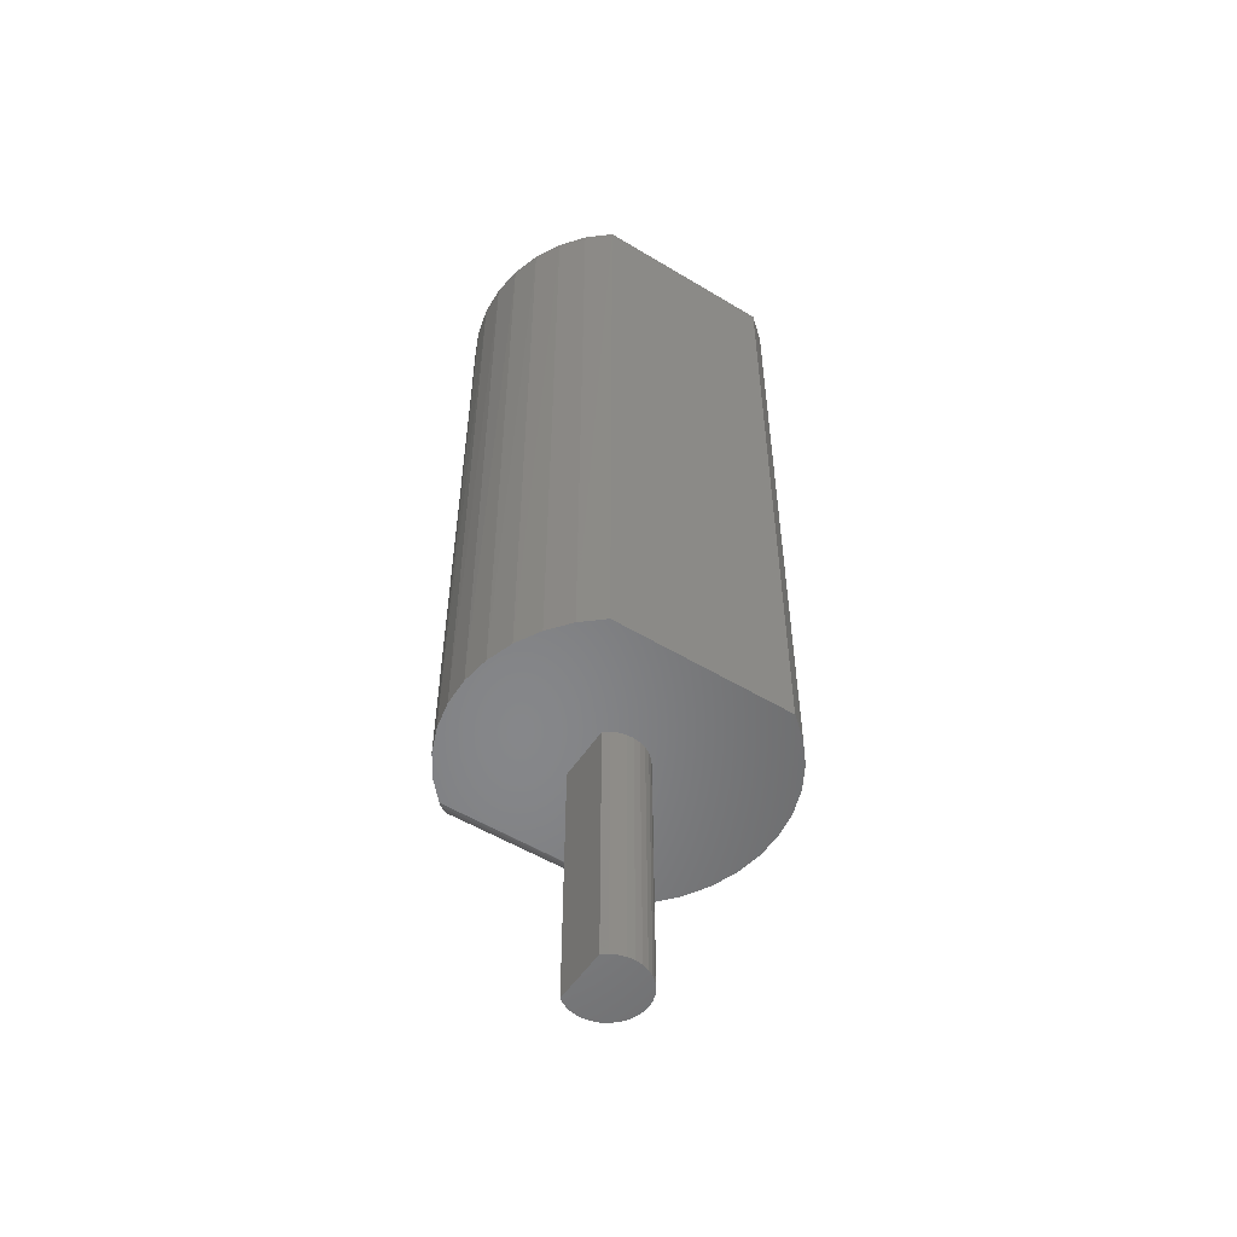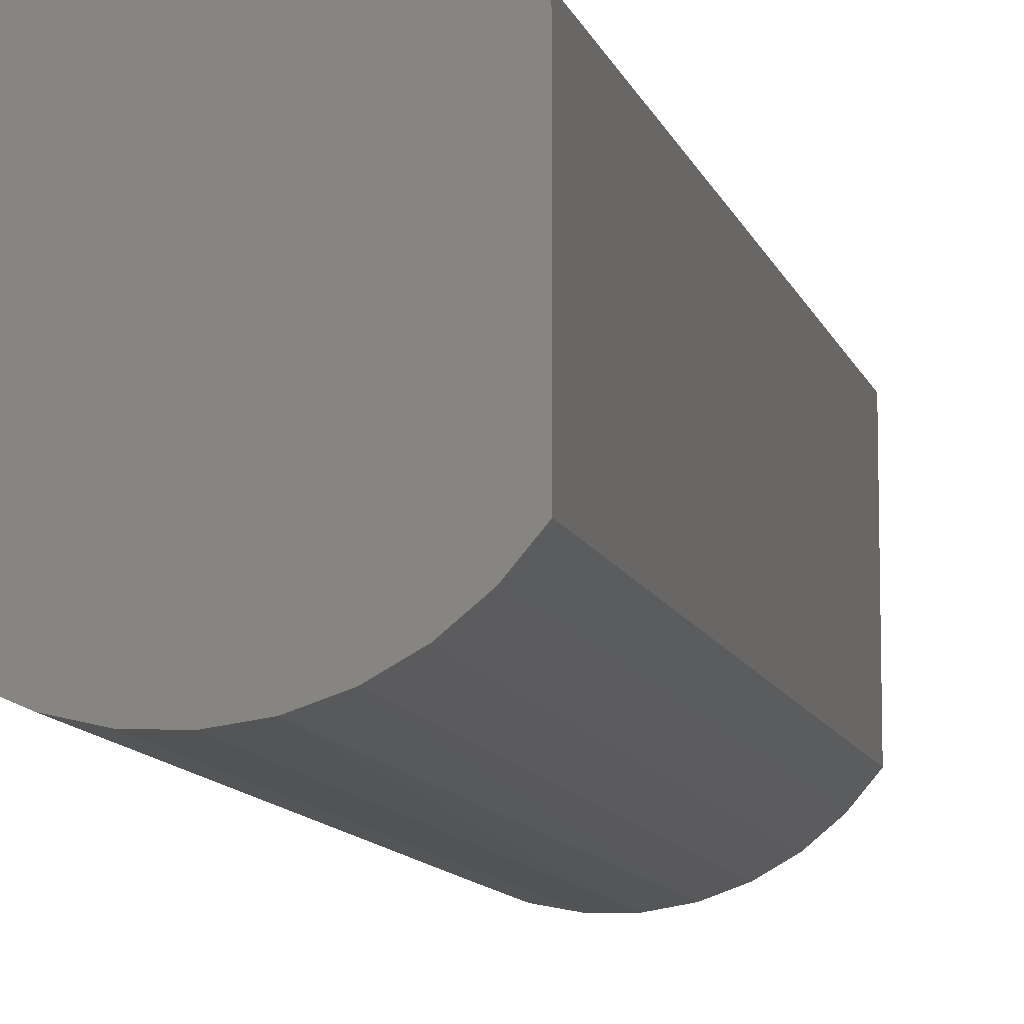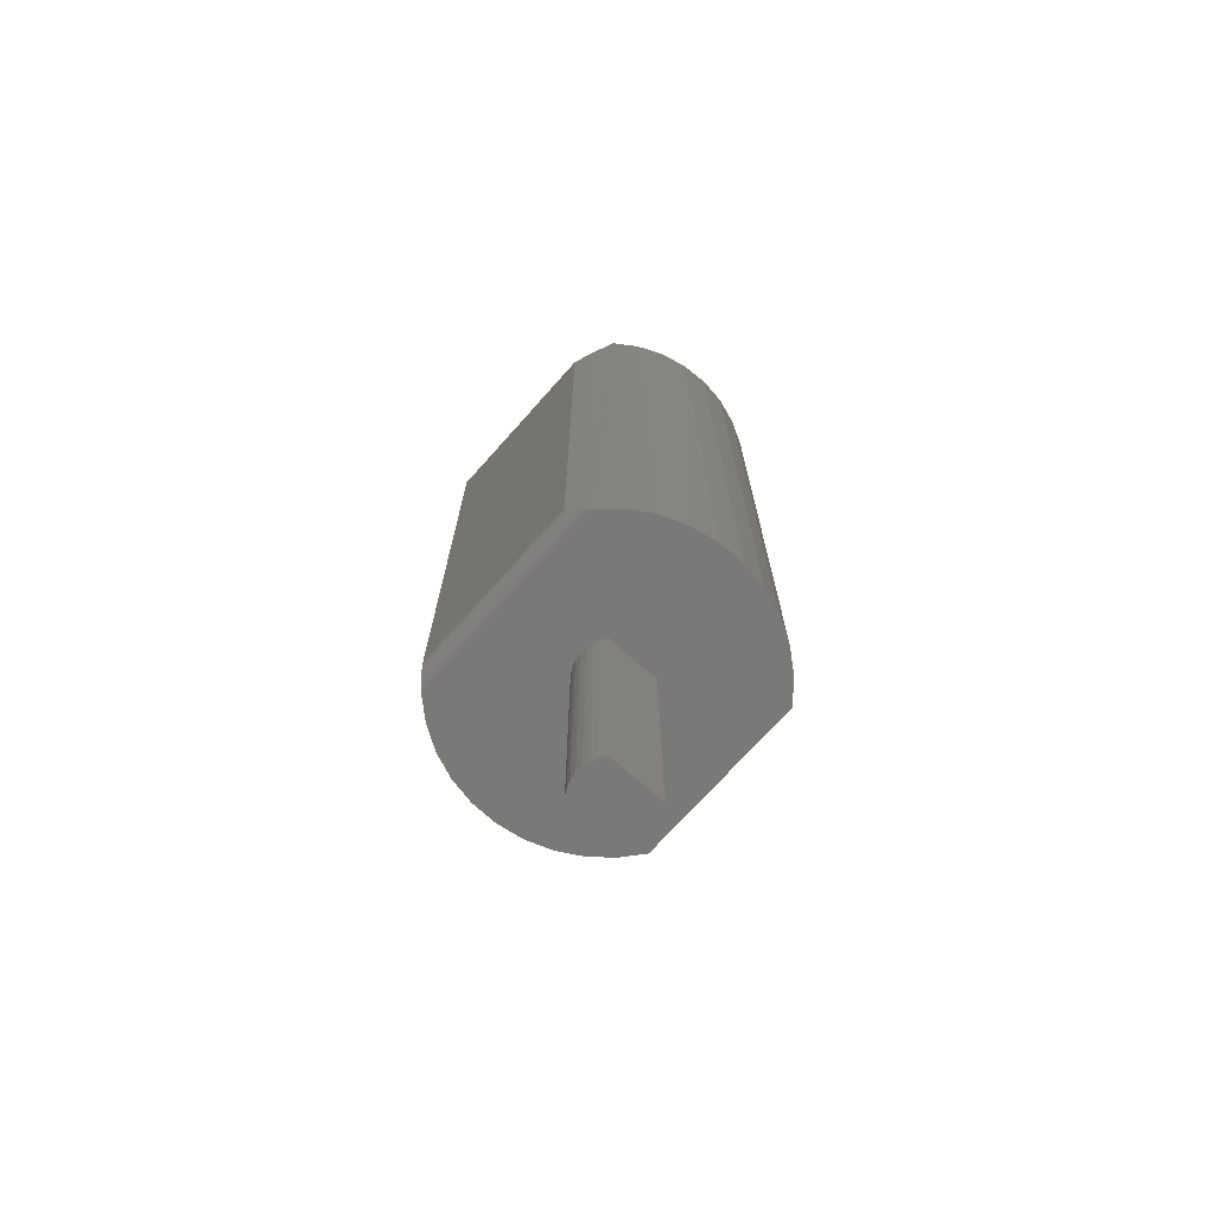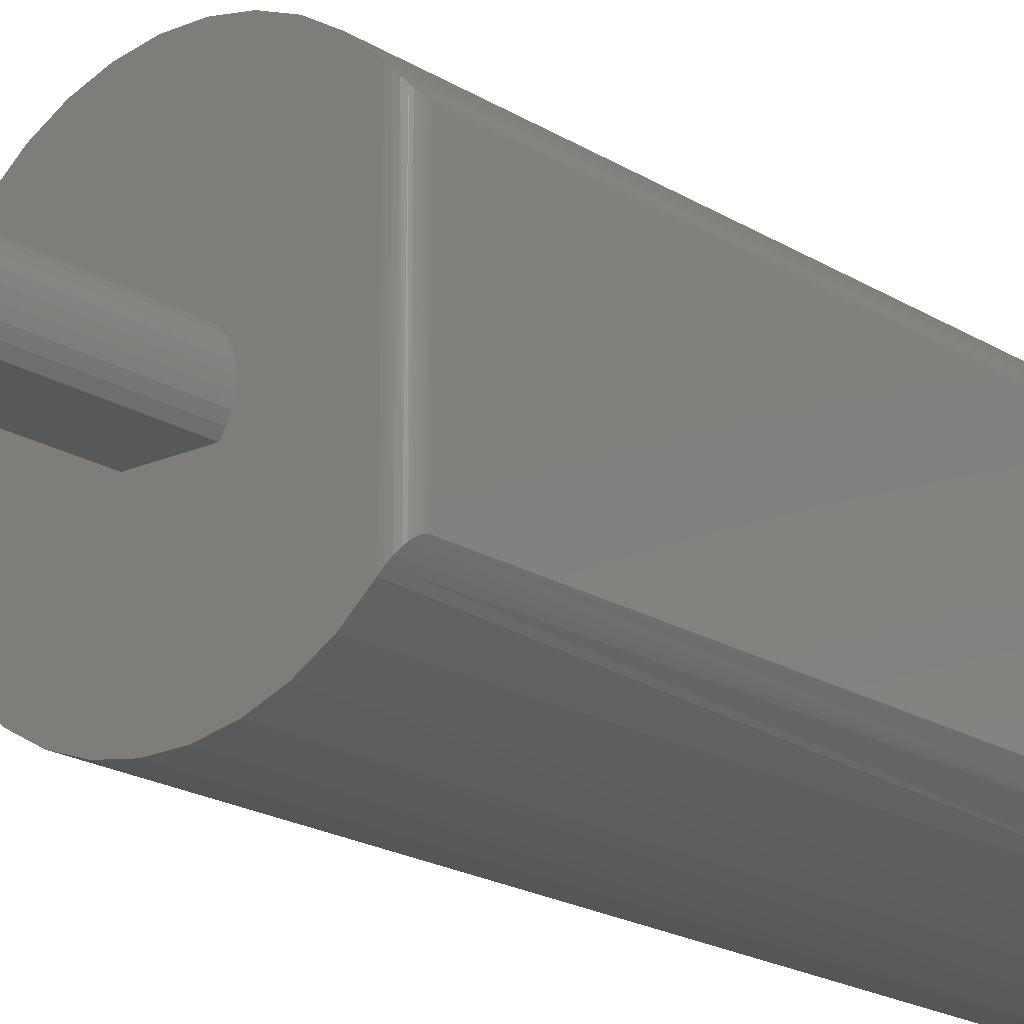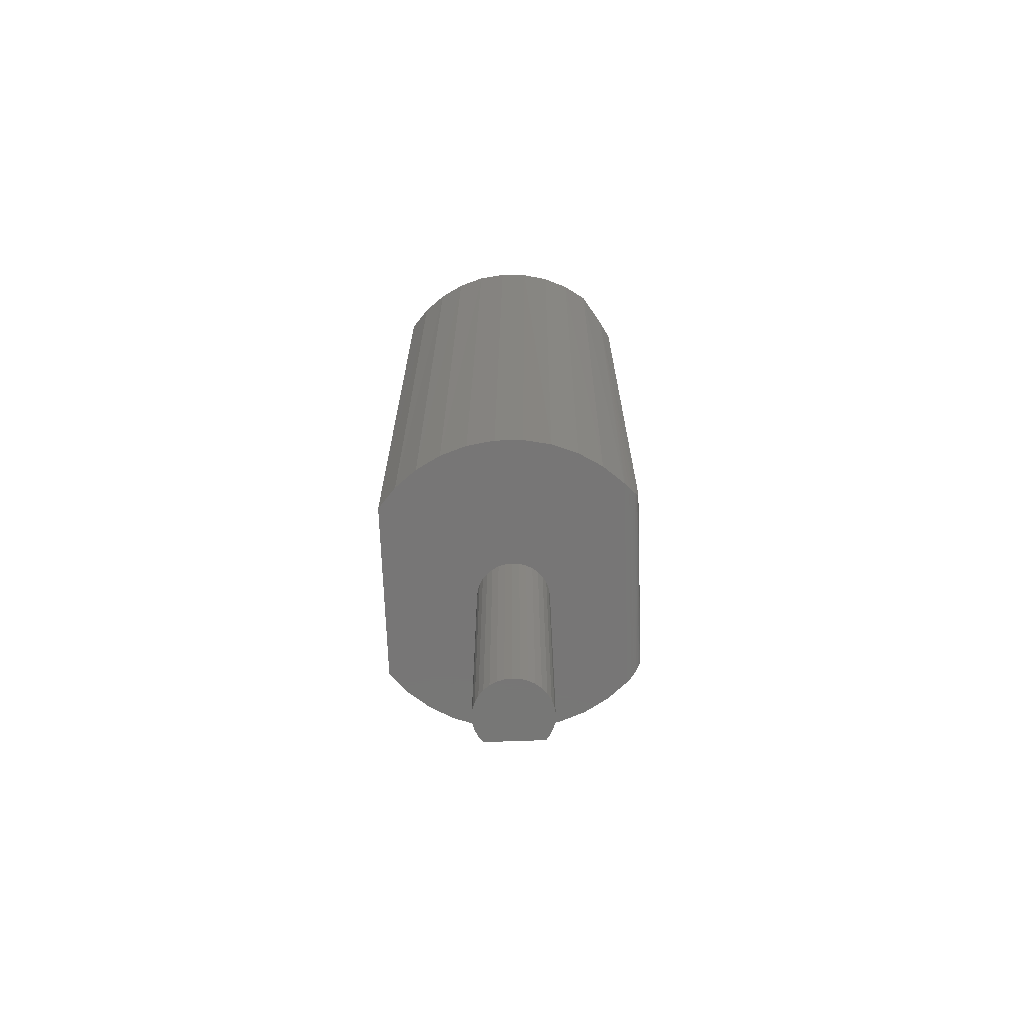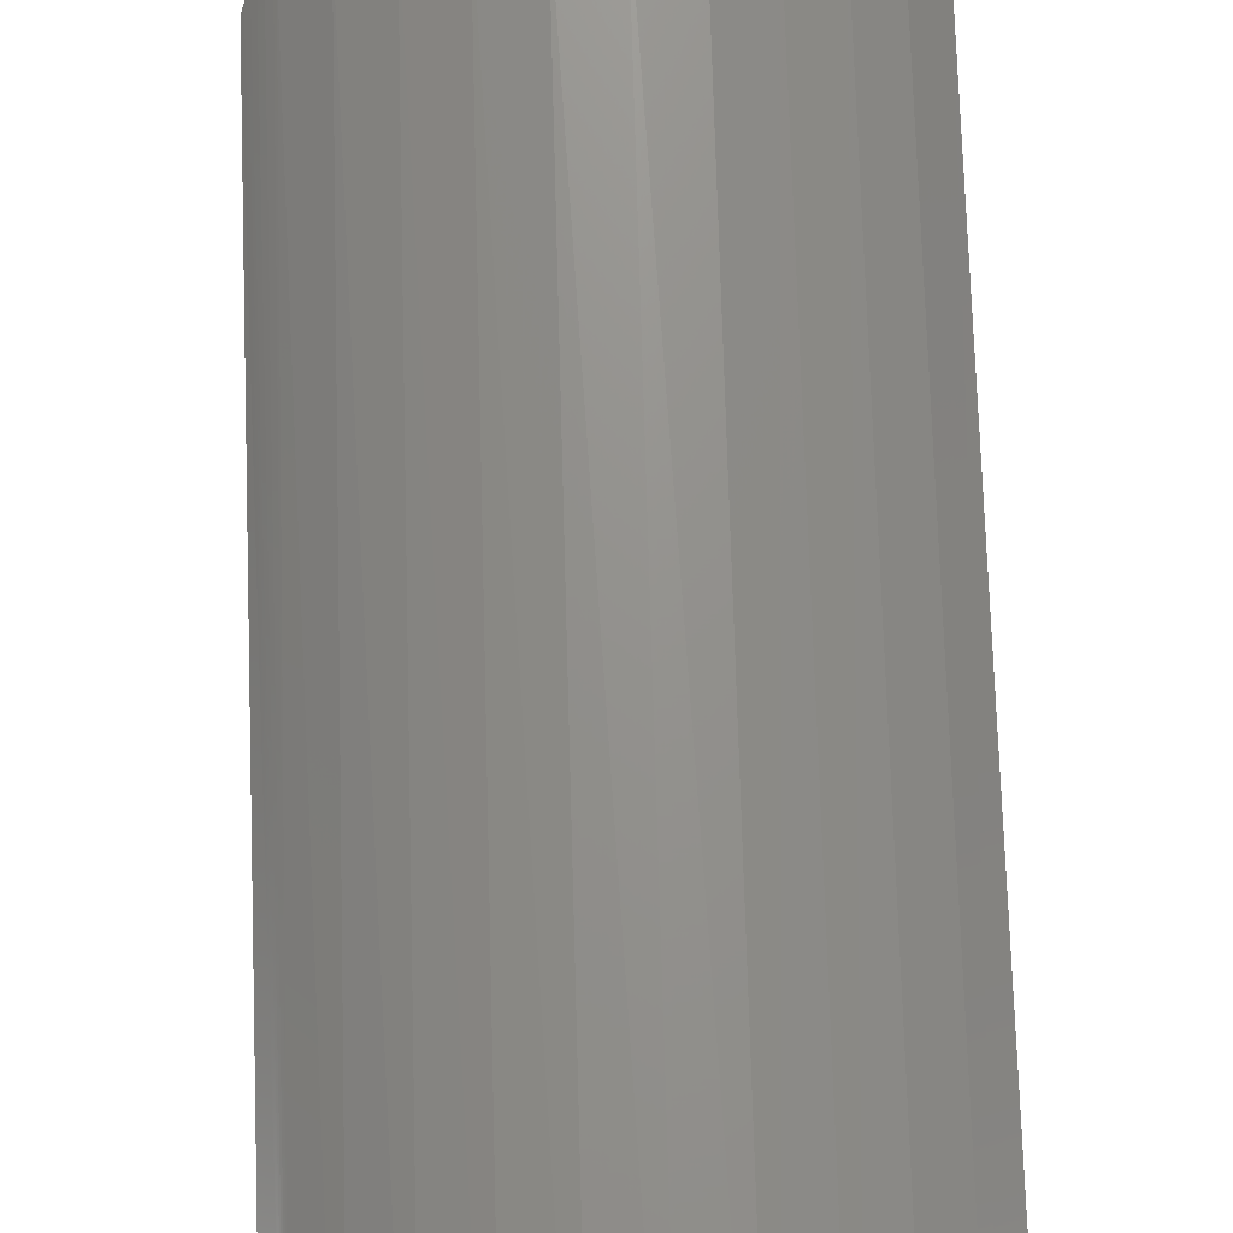
<metadata>
{"format":"stl","ext":"stl","renderer":"f3d","projection":"perspective","resolution":1024,"background":"white","views":[{"elev":-53.7,"azim":57.2,"up":"+Z"},{"elev":-10.3,"azim":13.7,"up":"+Y"},{"elev":-71.6,"azim":-41.7,"up":"+Z"},{"elev":-19.1,"azim":-139.7,"up":"+Y"},{"elev":-69.0,"azim":-177.9,"up":"+Z"},{"elev":71.1,"azim":-2.0,"up":"+Y"}]}
</metadata>
<code>
# stl→obj: 116 verts, 227 faces
v 0.0287 -0.03125 0
v 0.03319 -0.02507 0
v 0.1406 -0.09375 0
v -0.125 -0.1129 0
v -0.03898 -0.01815 0
v -0.03574 -0.02507 0
v -0.03125 -0.03125 0
v -0.001275 -0.03125 0
v -0.1022 -0.133 0
v -0.125 0.1237 0
v -0.001275 0.03527 0
v -0.00888 0.03454 0
v -0.01621 0.03238 0
v -0.02299 0.02886 0
v -0.02898 0.02412 0
v -0.03397 0.01833 0
v -0.03775 0.01169 0
v -0.04021 0.004461 0
v -0.04125 -0.003108 0
v -0.04084 -0.01074 0
v -0.1022 0.1439 0
v -0.07627 0.1597 0
v -0.04792 0.1708 0
v -0.01807 0.1766 0
v 0.01234 0.1771 0
v 0.04237 0.1723 0
v 0.07107 0.1622 0
v 0.09755 0.1472 0
v 0.121 0.1278 0
v 0.1406 0.1046 0
v 0.006331 0.03454 0
v 0.121 -0.117 0
v 0.09755 -0.1364 0
v 0.07107 -0.1513 0
v 0.04237 -0.1614 0
v 0.01234 -0.1663 0
v -0.01807 -0.1658 0
v -0.04792 -0.1599 0
v -0.07627 -0.1489 0
v 0.03643 -0.01815 0
v 0.03829 -0.01074 0
v 0.03871 -0.003108 0
v 0.03767 0.004461 0
v 0.03521 0.01169 0
v 0.03142 0.01833 0
v 0.02643 0.02412 0
v 0.02044 0.02886 0
v 0.01366 0.03238 0
v 0.0287 -0.03125 -0.2812
v -0.03125 -0.03125 -0.2812
v -0.03574 -0.02507 -0.2812
v -0.03898 -0.01815 -0.2812
v -0.04084 -0.01074 -0.2812
v -0.04125 -0.003108 -0.2812
v -0.04021 0.004461 -0.2812
v -0.03775 0.01169 -0.2812
v -0.03397 0.01833 -0.2812
v -0.02898 0.02412 -0.2812
v -0.02299 0.02886 -0.2812
v -0.01621 0.03238 -0.2812
v -0.00888 0.03454 -0.2812
v -0.001275 0.03527 -0.2812
v 0.006331 0.03454 -0.2812
v 0.01366 0.03238 -0.2812
v 0.02044 0.02886 -0.2812
v 0.02643 0.02412 -0.2812
v 0.03142 0.01833 -0.2812
v 0.03521 0.01169 -0.2812
v 0.03767 0.004461 -0.2812
v 0.03871 -0.003108 -0.2812
v 0.03829 -0.01074 -0.2812
v 0.03643 -0.01815 -0.2812
v 0.03319 -0.02507 -0.2812
v -0.001275 -0.03125 -0.2812
v -0.1406 0.1046 0.01562
v -0.1406 -0.09375 0.01562
v -0.1406 0.1046 0.6562
v -0.1406 -0.09375 0.6562
v -0.1094 0.1383 0.75
v -0.0834 0.156 0.75
v -0.05465 0.1687 0.75
v -0.02407 0.1759 0.75
v 0.007316 0.1774 0.75
v 0.03846 0.1732 0.75
v -0.1304 0.1177 0.6869
v -0.1264 0.1222 6.04e-05
v -0.1301 0.1181 0.0008557
v -0.1334 0.1142 0.002432
v -0.1362 0.1106 0.00471
v -0.1377 0.1086 0.006542
v -0.1389 0.1069 0.008584
v -0.1399 0.1057 0.0108
v -0.1404 0.1049 0.01318
v 0.1406 0.1046 0.75
v 0.1203 0.1285 0.75
v 0.09589 0.1484 0.75
v 0.06831 0.1634 0.75
v -0.1394 -0.09541 0.009655
v -0.1406 -0.09382 0.01439
v 0.03846 -0.1624 0.75
v 0.007316 -0.1666 0.75
v -0.02407 -0.165 0.75
v -0.05465 -0.1578 0.75
v -0.0834 -0.1451 0.75
v -0.1402 -0.09437 0.01196
v -0.1094 -0.1275 0.75
v -0.1304 -0.1068 0.6869
v -0.1289 -0.1086 0.0005007
v -0.1384 -0.09689 0.00752
v -0.137 -0.09875 0.005582
v -0.1353 -0.1009 0.003873
v -0.1323 -0.1046 0.001828
v 0.1406 -0.09375 0.75
v 0.1203 -0.1177 0.75
v 0.09589 -0.1375 0.75
v 0.06831 -0.1526 0.75
f 1 2 3
f 4 5 6
f 4 6 7
f 4 7 8
f 4 8 9
f 10 11 12
f 10 12 13
f 10 13 14
f 10 14 15
f 10 15 16
f 10 16 17
f 10 17 18
f 10 18 19
f 10 19 20
f 10 20 5
f 10 5 4
f 11 10 21
f 11 21 22
f 11 22 23
f 11 23 24
f 11 24 25
f 11 25 26
f 11 26 27
f 11 27 28
f 11 28 29
f 11 29 30
f 11 30 31
f 8 1 3
f 8 3 32
f 8 32 33
f 8 33 34
f 8 34 35
f 8 35 36
f 8 36 37
f 8 37 38
f 8 38 39
f 8 39 9
f 30 3 2
f 30 2 40
f 30 40 41
f 30 41 42
f 30 42 43
f 30 43 44
f 30 44 45
f 30 45 46
f 30 46 47
f 30 47 48
f 30 48 31
f 1 8 49
f 49 8 7
f 49 7 50
f 50 7 51
f 51 7 6
f 51 6 52
f 52 6 5
f 52 5 53
f 53 5 20
f 53 20 54
f 54 20 19
f 54 19 55
f 55 19 18
f 55 18 56
f 56 18 17
f 56 17 57
f 57 17 16
f 57 16 58
f 58 16 15
f 58 15 59
f 59 15 14
f 59 14 60
f 60 14 13
f 60 13 61
f 61 13 12
f 61 12 62
f 62 12 11
f 62 11 63
f 63 11 31
f 63 31 64
f 64 31 48
f 64 48 65
f 65 48 47
f 65 47 66
f 66 47 46
f 66 46 67
f 67 46 45
f 67 45 68
f 68 45 44
f 68 44 69
f 69 44 43
f 69 43 70
f 70 43 42
f 70 42 71
f 71 42 41
f 71 41 72
f 72 41 40
f 72 40 73
f 73 40 2
f 73 2 49
f 49 2 1
f 51 73 50
f 73 74 50
f 60 61 62
f 60 62 63
f 64 60 63
f 59 60 64
f 65 59 64
f 58 59 65
f 66 58 65
f 57 58 66
f 67 57 66
f 56 57 67
f 68 56 67
f 55 56 68
f 69 55 68
f 54 55 69
f 52 53 71
f 72 52 71
f 51 52 72
f 73 51 72
f 74 73 49
f 69 70 54
f 54 70 71
f 54 71 53
f 75 76 77
f 77 76 78
f 79 21 10
f 79 80 21
f 21 80 22
f 22 80 81
f 22 81 23
f 23 81 82
f 23 82 24
f 24 82 83
f 24 83 25
f 25 83 84
f 85 79 10
f 85 10 86
f 85 86 87
f 85 87 88
f 85 88 89
f 85 89 90
f 85 90 91
f 85 91 92
f 85 92 93
f 85 93 75
f 85 75 77
f 94 30 95
f 95 30 29
f 95 29 96
f 96 29 28
f 96 28 97
f 97 28 27
f 97 27 84
f 84 27 26
f 84 26 25
f 76 98 78
f 76 99 98
f 100 101 36
f 37 36 101
f 101 102 37
f 38 37 102
f 102 103 38
f 39 38 103
f 103 104 39
f 9 39 104
f 98 99 105
f 106 107 108
f 106 108 4
f 106 4 9
f 106 9 104
f 107 78 98
f 107 98 109
f 107 109 110
f 107 110 111
f 107 111 112
f 107 112 108
f 3 113 32
f 32 113 114
f 32 114 33
f 33 114 115
f 33 115 34
f 34 115 116
f 34 116 35
f 35 116 100
f 35 100 36
f 84 83 82
f 82 81 84
f 84 81 97
f 100 103 102
f 100 102 101
f 97 81 96
f 96 81 80
f 96 80 95
f 95 80 79
f 95 79 94
f 94 79 113
f 113 79 106
f 113 106 114
f 114 106 115
f 115 106 104
f 115 104 116
f 116 104 103
f 116 103 100
f 78 107 106
f 85 77 79
f 79 77 78
f 79 78 106
f 75 99 76
f 75 93 99
f 4 86 10
f 4 108 86
f 86 108 87
f 87 108 112
f 87 112 88
f 88 112 111
f 88 111 89
f 111 110 89
f 90 89 110
f 110 109 90
f 91 90 109
f 109 98 91
f 92 91 98
f 98 105 92
f 93 92 105
f 105 99 93
f 3 30 113
f 113 30 94

</code>
